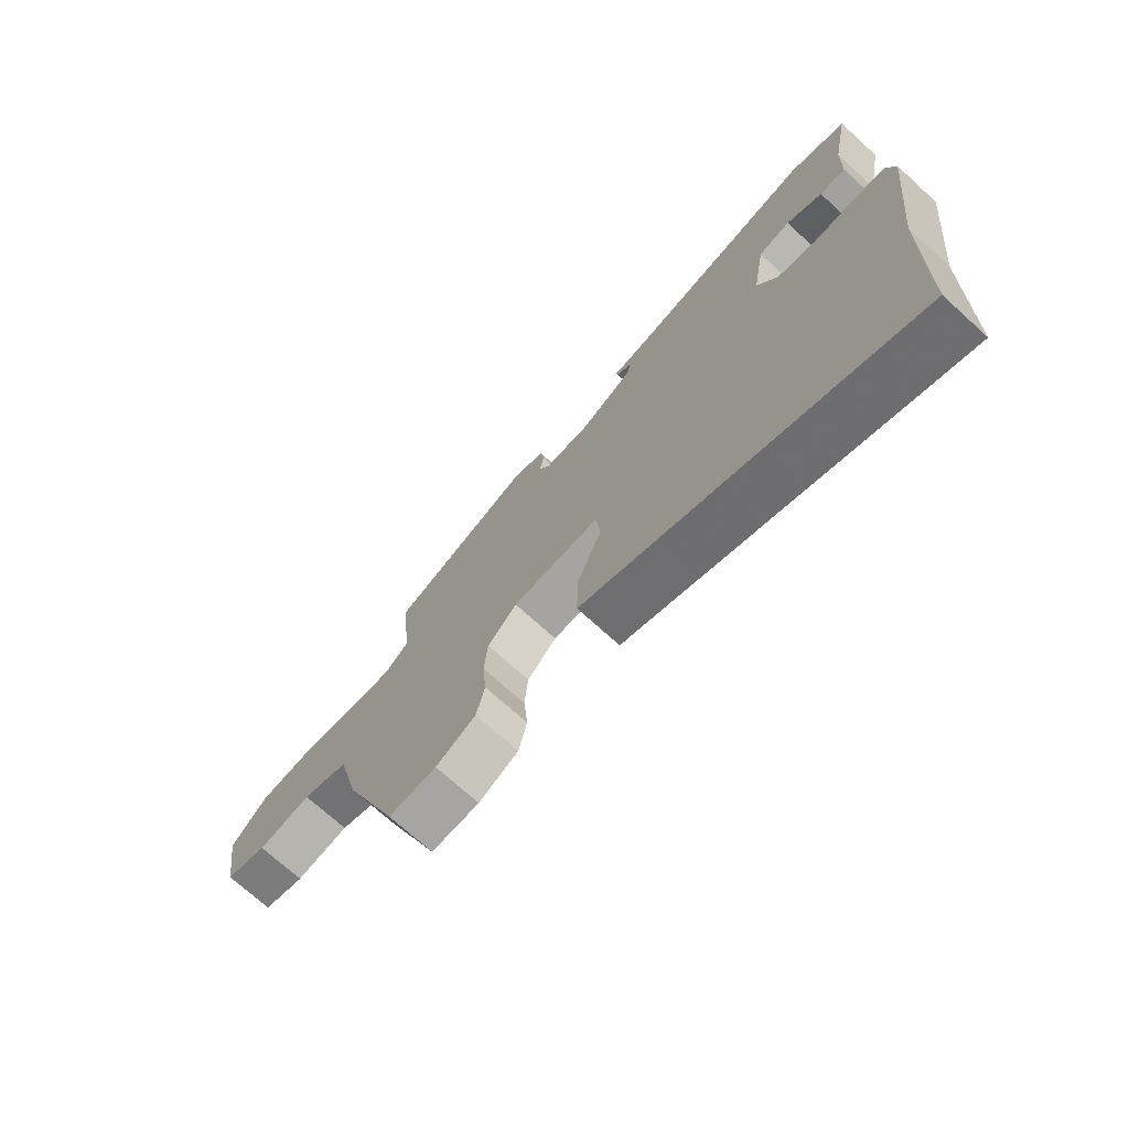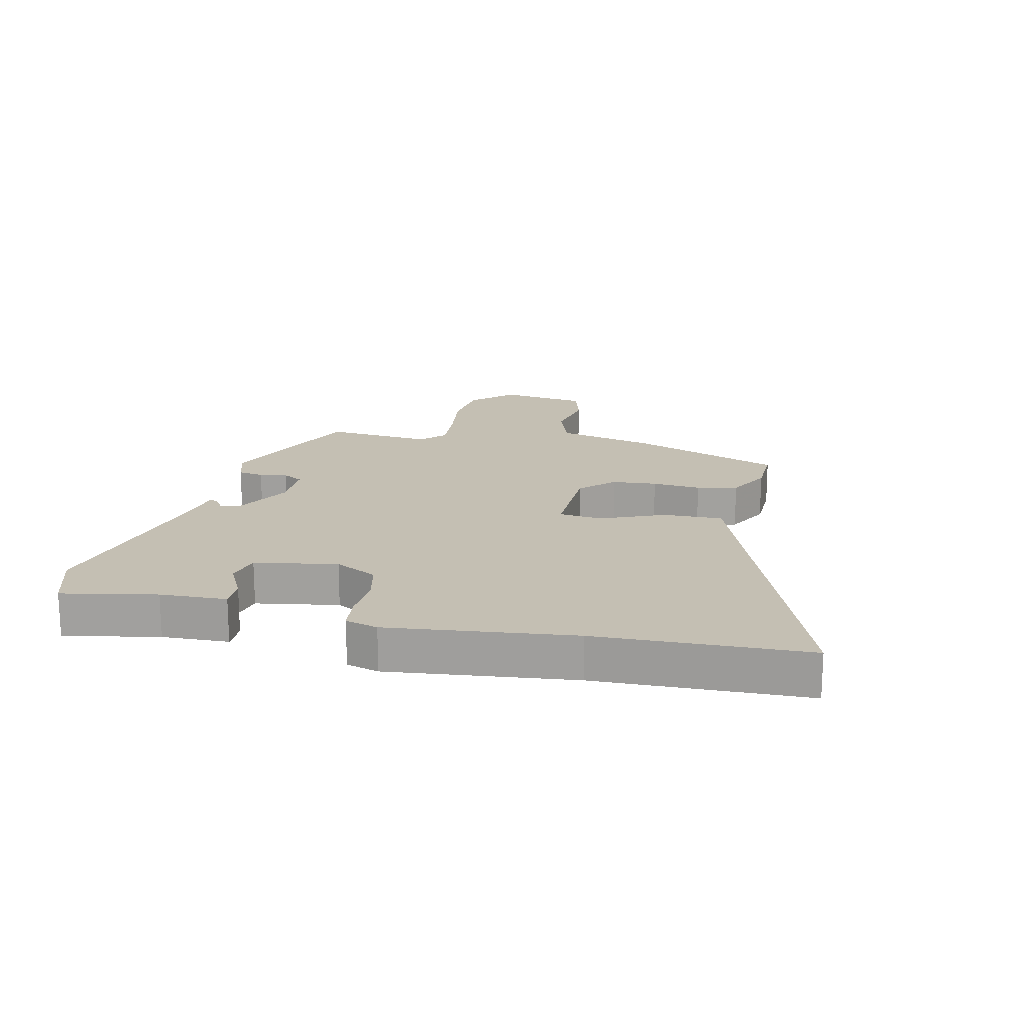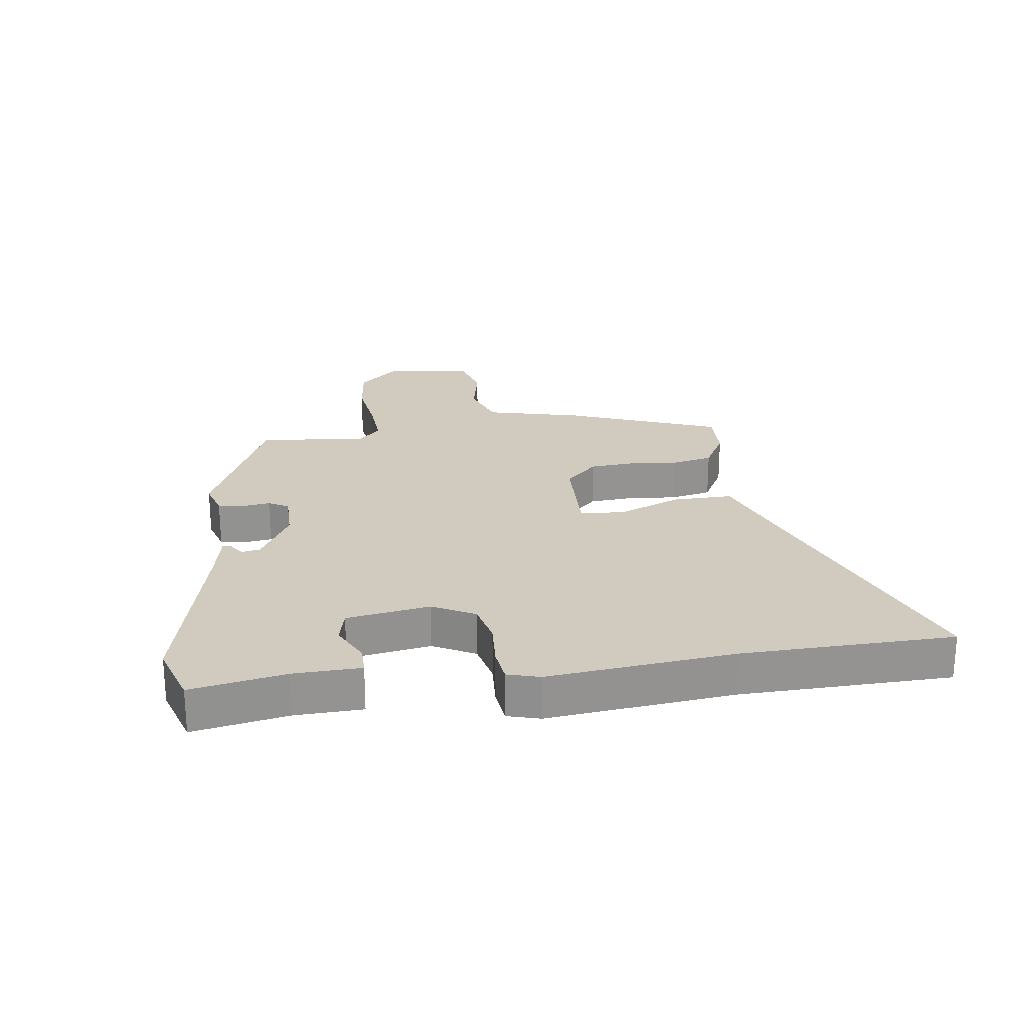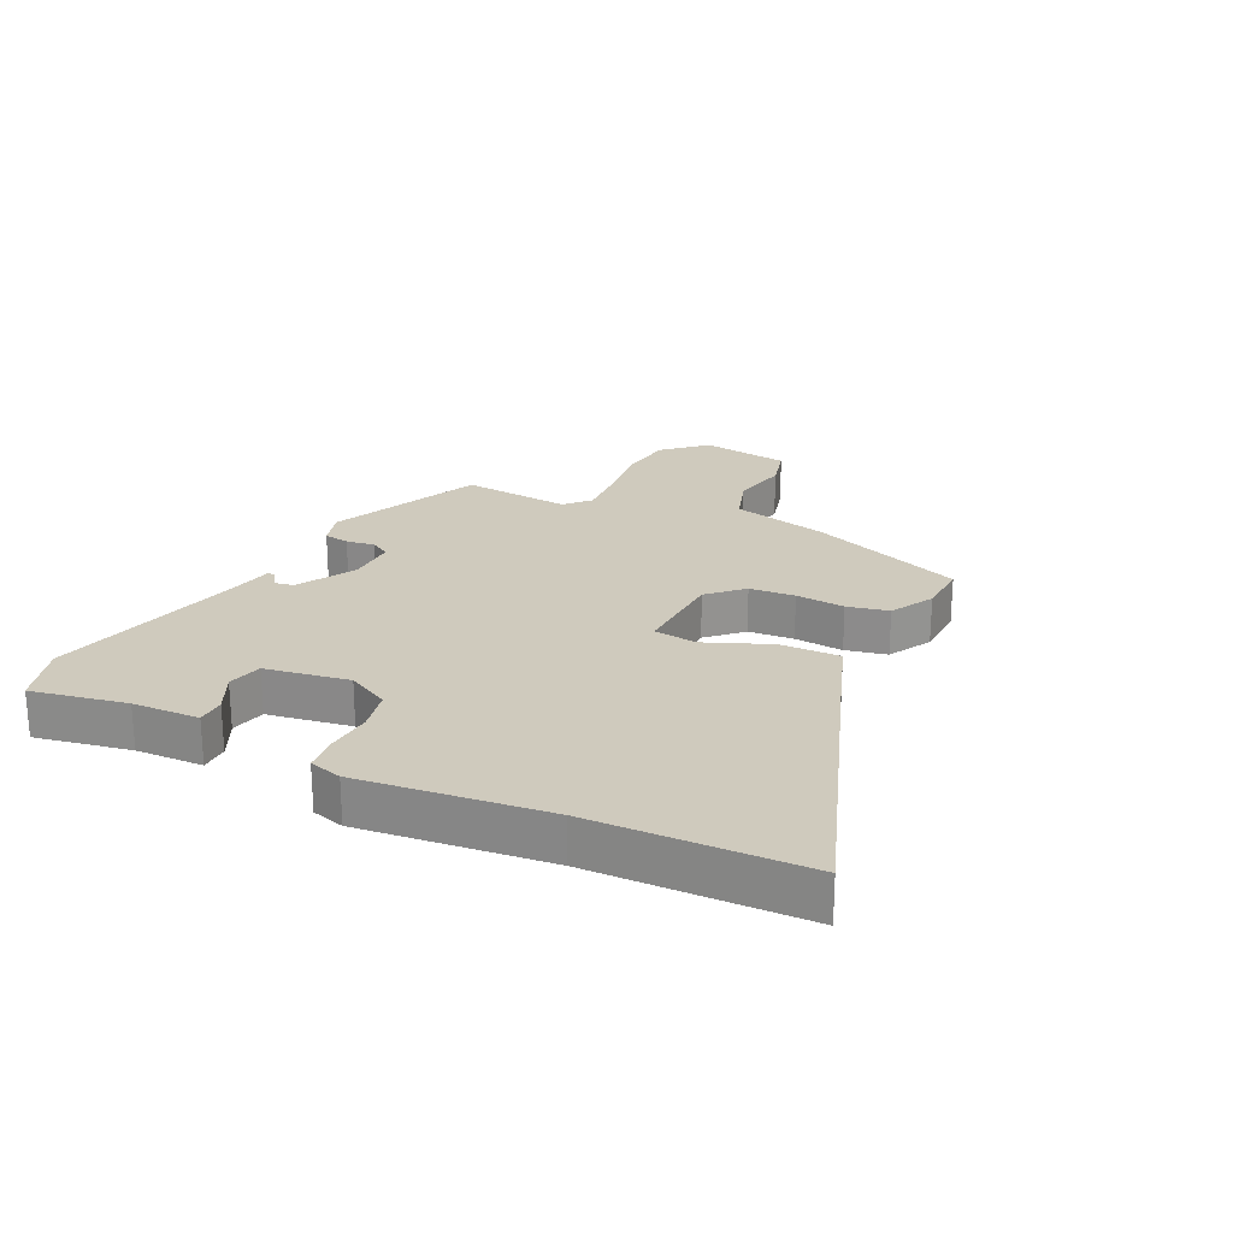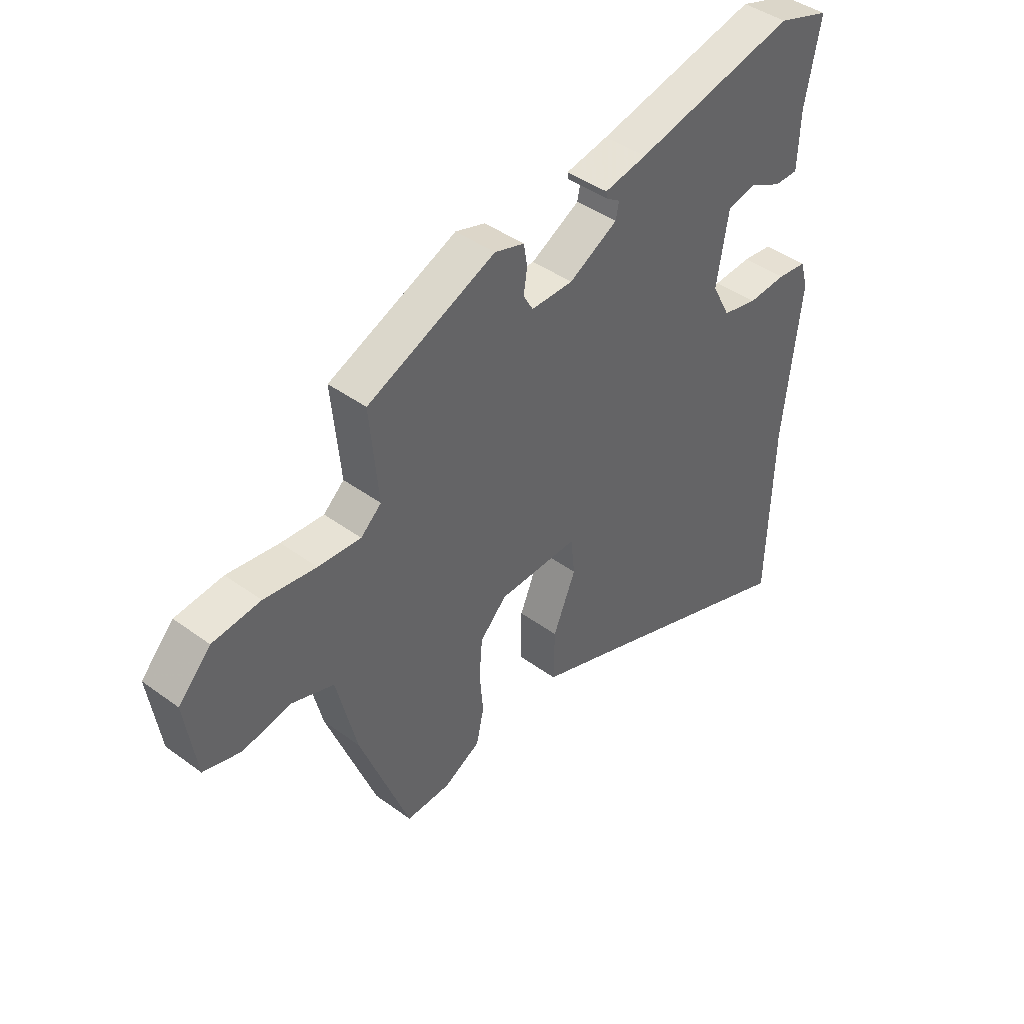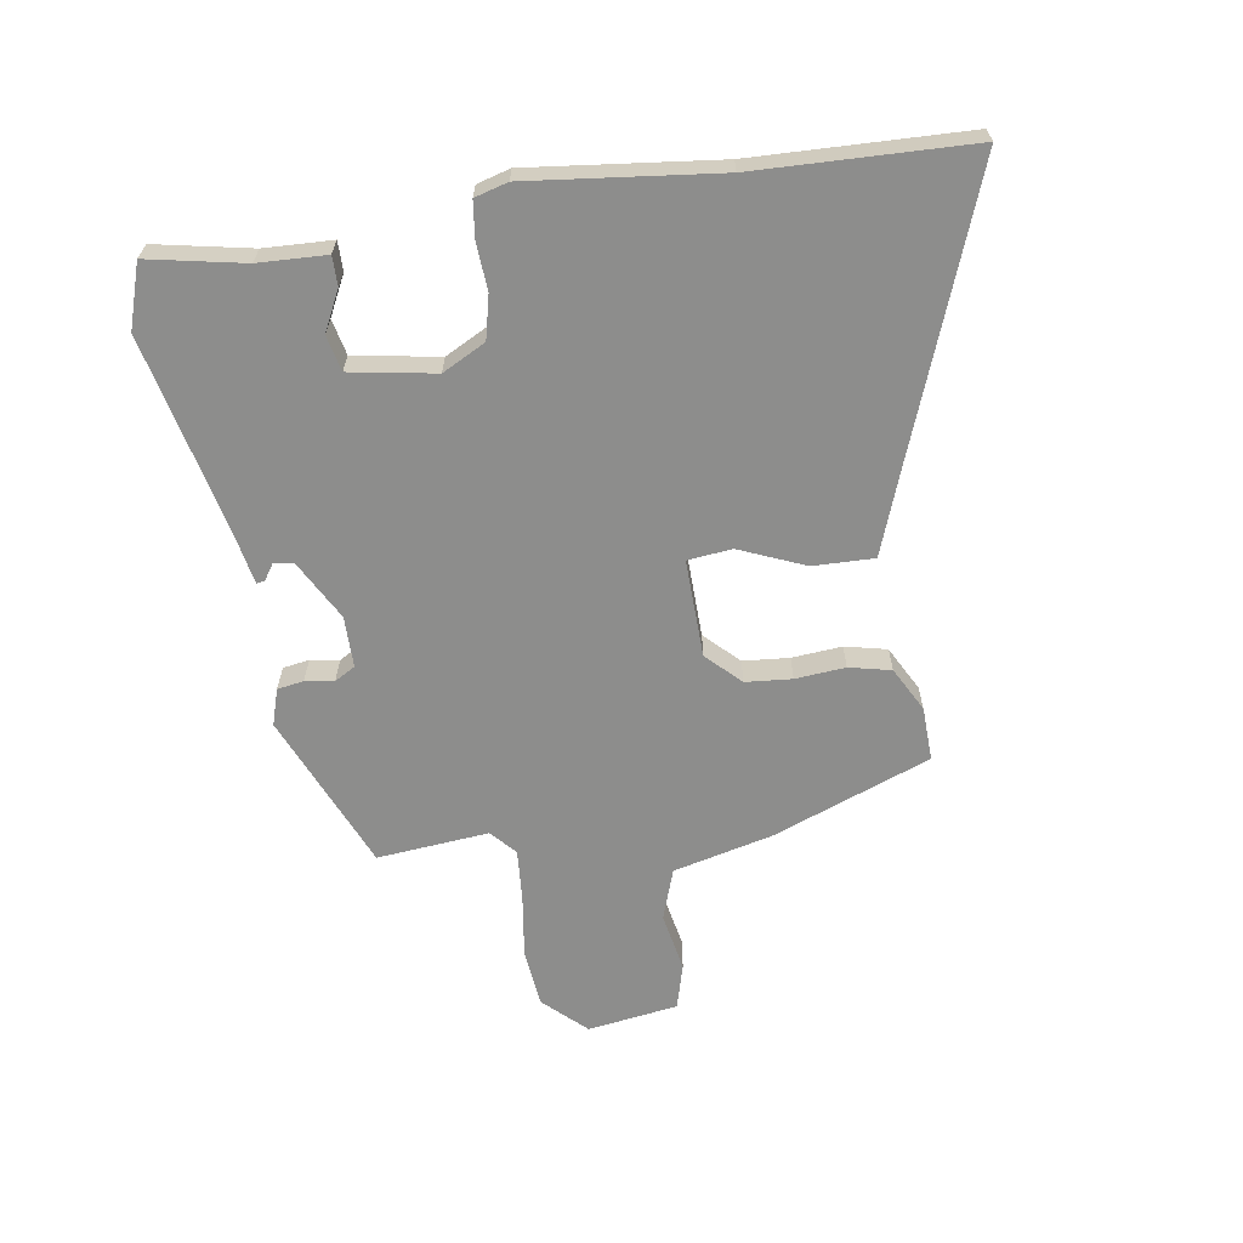
<metadata>
{"format":"obj","ext":"obj","renderer":"f3d","projection":"perspective","resolution":1024,"background":"white","views":[{"elev":-72.0,"azim":47.8,"up":"+Z"},{"elev":17.9,"azim":102.8,"up":"+Y"},{"elev":23.5,"azim":82.4,"up":"+Y"},{"elev":23.0,"azim":116.3,"up":"+Y"},{"elev":42.7,"azim":-48.8,"up":"+Z"},{"elev":-64.4,"azim":98.7,"up":"+Y"}]}
</metadata>
<code>
v 0.408 0.07 0.53
v 0.51 0.07 0.497
v 0.48 0.07 0.343
v 0.476 0.07 0.234
v 0.429 0.07 0.234
v 0.365 0.07 0.266
v 0.308 0.07 0.253
v 0.285 0.07 0.117
v 0.321 0.07 0.048
v 0.39 0.07 0.032
v 0.466 0.07 0.037
v 0.524 0.07 0.03
v 0.539 0.07 -0.023
v 0.505 0.07 -0.326
v 0.495 0.07 -0.67
v 0.049 0.07 -0.503
v -0.087 0.07 -0.453
v -0.085 0.07 -0.355
v -0.041 0.07 -0.25
v -0.049 0.07 -0.179
v -0.205 0.07 -0.183
v -0.257 0.07 -0.236
v -0.263 0.07 -0.31
v -0.256 0.07 -0.39
v -0.271 0.07 -0.457
v -0.342 0.07 -0.495
v -0.428 0.07 -0.498
v -0.525 0.07 -0.246
v -0.564 0.07 -0.087
v -0.646 0.07 -0.059
v -0.74 0.07 -0.077
v -0.813 0.07 -0.057
v -0.835 0.07 0.088
v -0.772 0.07 0.155
v -0.679 0.07 0.165
v -0.578 0.07 0.151
v -0.495 0.07 0.145
v -0.455 0.07 0.181
v -0.472 0.07 0.36
v -0.222 0.07 0.467
v -0.164 0.07 0.449
v -0.157 0.07 0.407
v -0.164 0.07 0.361
v -0.145 0.07 0.328
v -0.063 0.07 0.328
v 0.032 0.07 0.38
v 0.038 0.07 0.411
v 0.011 0.07 0.429
v 0.009 0.07 0.442
v 0.092 0.07 0.458
v 0.408 0 0.53
v 0.51 0 0.497
v 0.48 0 0.343
v 0.476 0 0.234
v 0.429 0 0.234
v 0.365 0 0.266
v 0.308 0 0.253
v 0.285 0 0.117
v 0.321 0 0.048
v 0.39 0 0.032
v 0.466 0 0.037
v 0.524 0 0.03
v 0.539 0 -0.023
v 0.505 0 -0.326
v 0.495 0 -0.67
v 0.049 0 -0.503
v -0.087 0 -0.453
v -0.085 0 -0.355
v -0.041 0 -0.25
v -0.049 0 -0.179
v -0.205 0 -0.183
v -0.257 0 -0.236
v -0.263 0 -0.31
v -0.256 0 -0.39
v -0.271 0 -0.457
v -0.342 0 -0.495
v -0.428 0 -0.498
v -0.525 0 -0.246
v -0.564 0 -0.087
v -0.646 0 -0.059
v -0.74 0 -0.077
v -0.813 0 -0.057
v -0.835 0 0.088
v -0.772 0 0.155
v -0.679 0 0.165
v -0.578 0 0.151
v -0.495 0 0.145
v -0.455 0 0.181
v -0.472 0 0.36
v -0.222 0 0.467
v -0.164 0 0.449
v -0.157 0 0.407
v -0.164 0 0.361
v -0.145 0 0.328
v -0.063 0 0.328
v 0.032 0 0.38
v 0.038 0 0.411
v 0.011 0 0.429
v 0.009 0 0.442
v 0.092 0 0.458
f 47 48 49 50
f 46 47 50 1
f 45 46 1 2
f 40 41 42 43
f 38 39 40 43
f 37 38 43 44
f 33 34 35 36
f 33 36 37
f 30 31 32 33
f 29 30 33 37
f 23 24 25 26
f 22 23 26 27
f 16 17 18 19
f 14 15 16 19
f 14 19 20
f 13 14 20
f 10 11 12 13
f 9 10 13 20
f 8 9 20 21
f 3 4 5 6
f 45 2 3 6
f 45 6 7
f 22 27 28 29
f 21 22 29 37
f 21 37 44 45
f 7 8 21 45
f 100 99 98 97
f 51 100 97 96
f 52 51 96 95
f 93 92 91 90
f 93 90 89 88
f 94 93 88 87
f 86 85 84 83
f 87 86 83
f 83 82 81 80
f 87 83 80 79
f 76 75 74 73
f 77 76 73 72
f 69 68 67 66
f 69 66 65 64
f 70 69 64
f 70 64 63
f 63 62 61 60
f 70 63 60 59
f 71 70 59 58
f 56 55 54 53
f 56 53 52 95
f 57 56 95
f 79 78 77 72
f 87 79 72 71
f 95 94 87 71
f 95 71 58 57
f 1 51 52 2
f 2 52 53 3
f 3 53 54 4
f 4 54 55 5
f 5 55 56 6
f 6 56 57 7
f 7 57 58 8
f 8 58 59 9
f 9 59 60 10
f 10 60 61 11
f 11 61 62 12
f 12 62 63 13
f 13 63 64 14
f 14 64 65 15
f 15 65 66 16
f 16 66 67 17
f 17 67 68 18
f 18 68 69 19
f 19 69 70 20
f 20 70 71 21
f 21 71 72 22
f 22 72 73 23
f 23 73 74 24
f 24 74 75 25
f 25 75 76 26
f 26 76 77 27
f 27 77 78 28
f 28 78 79 29
f 29 79 80 30
f 30 80 81 31
f 31 81 82 32
f 32 82 83 33
f 33 83 84 34
f 34 84 85 35
f 35 85 86 36
f 36 86 87 37
f 37 87 88 38
f 38 88 89 39
f 39 89 90 40
f 40 90 91 41
f 41 91 92 42
f 42 92 93 43
f 43 93 94 44
f 44 94 95 45
f 45 95 96 46
f 46 96 97 47
f 47 97 98 48
f 48 98 99 49
f 49 99 100 50
f 50 100 51 1

</code>
